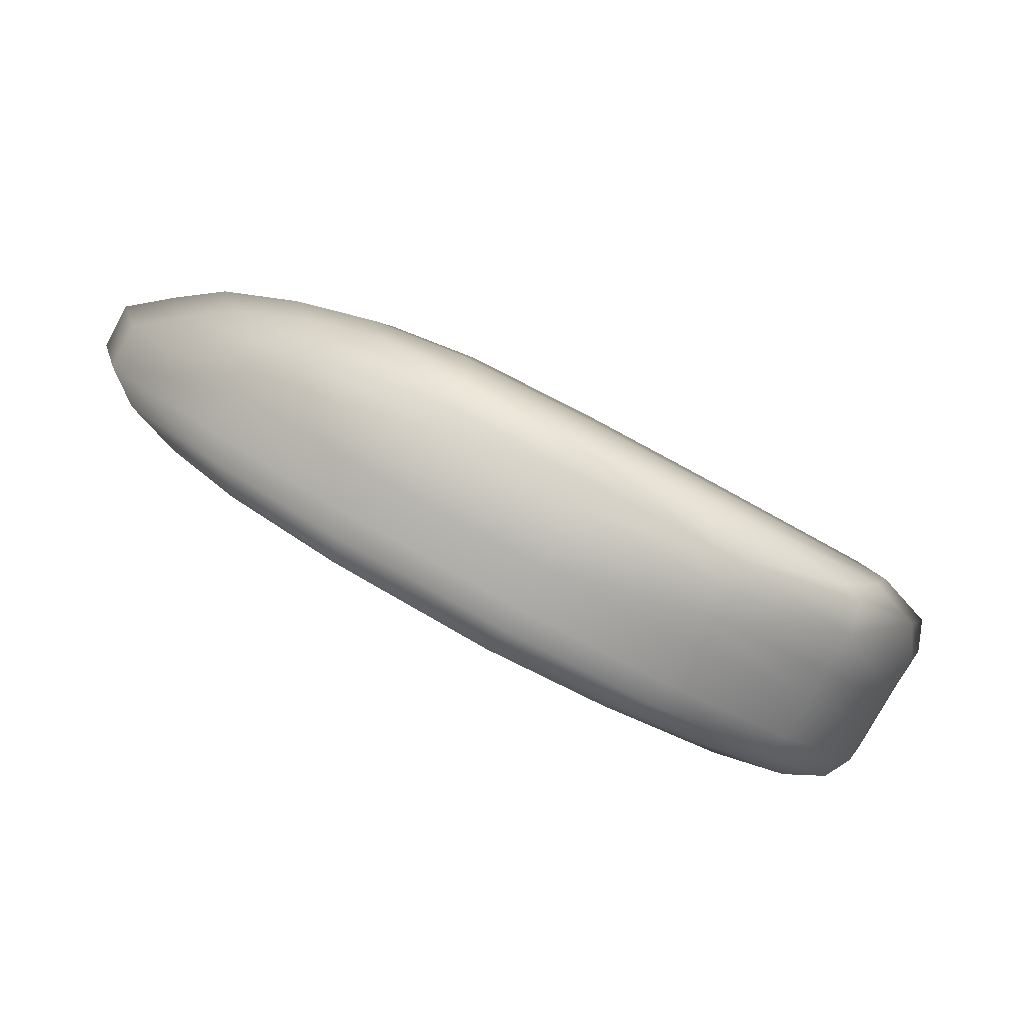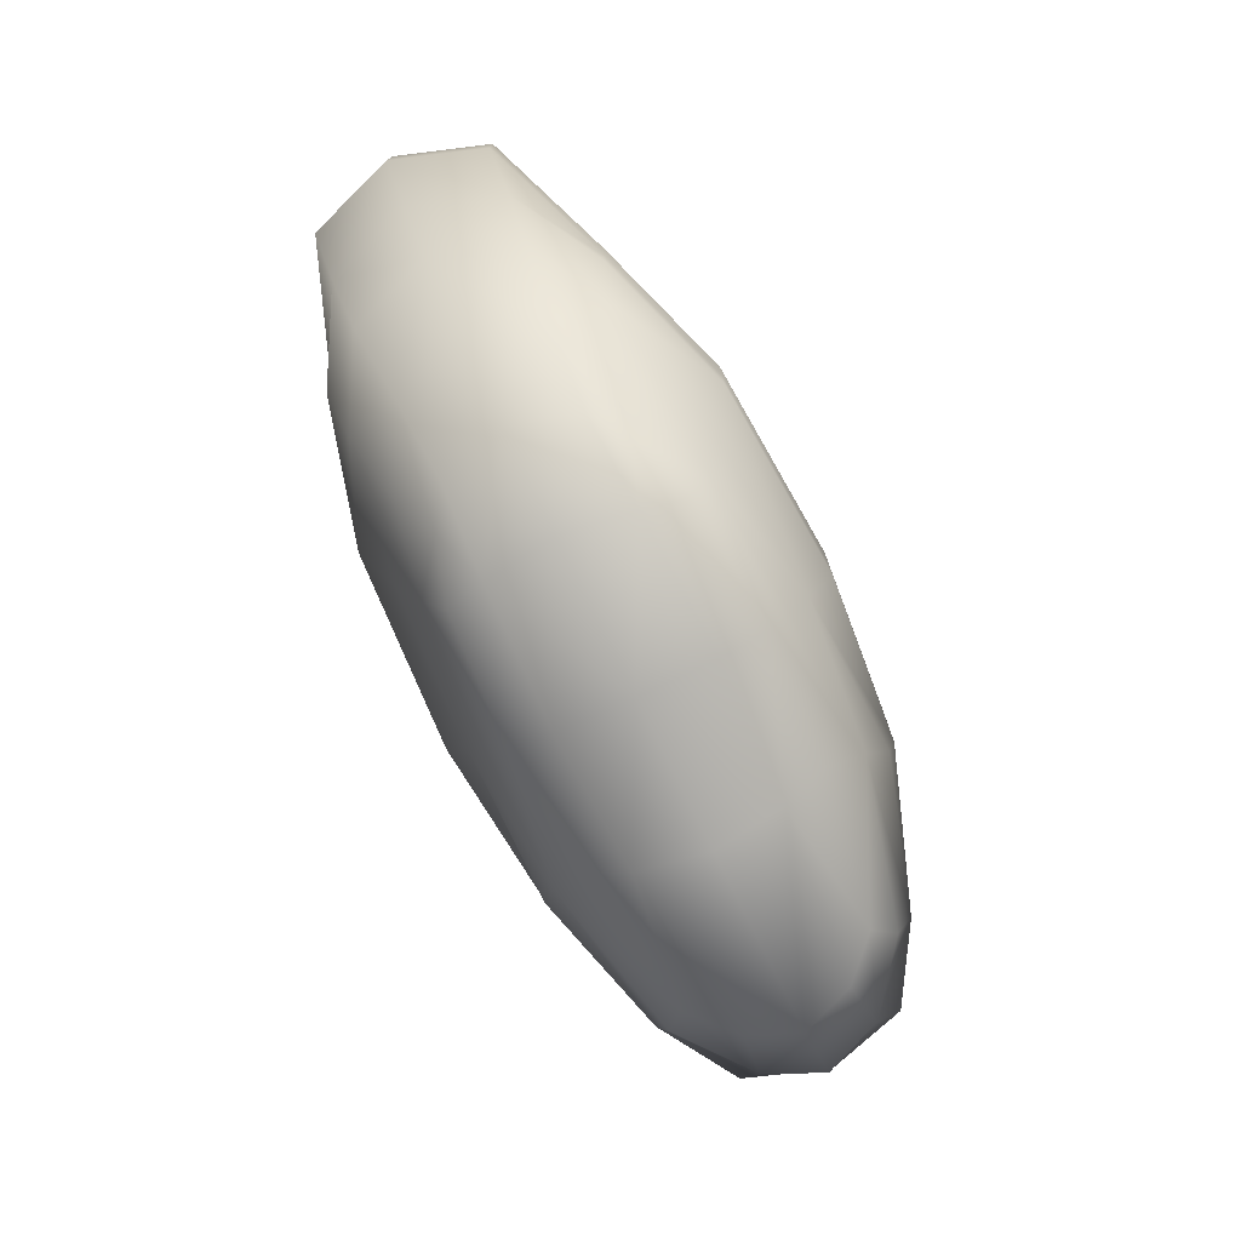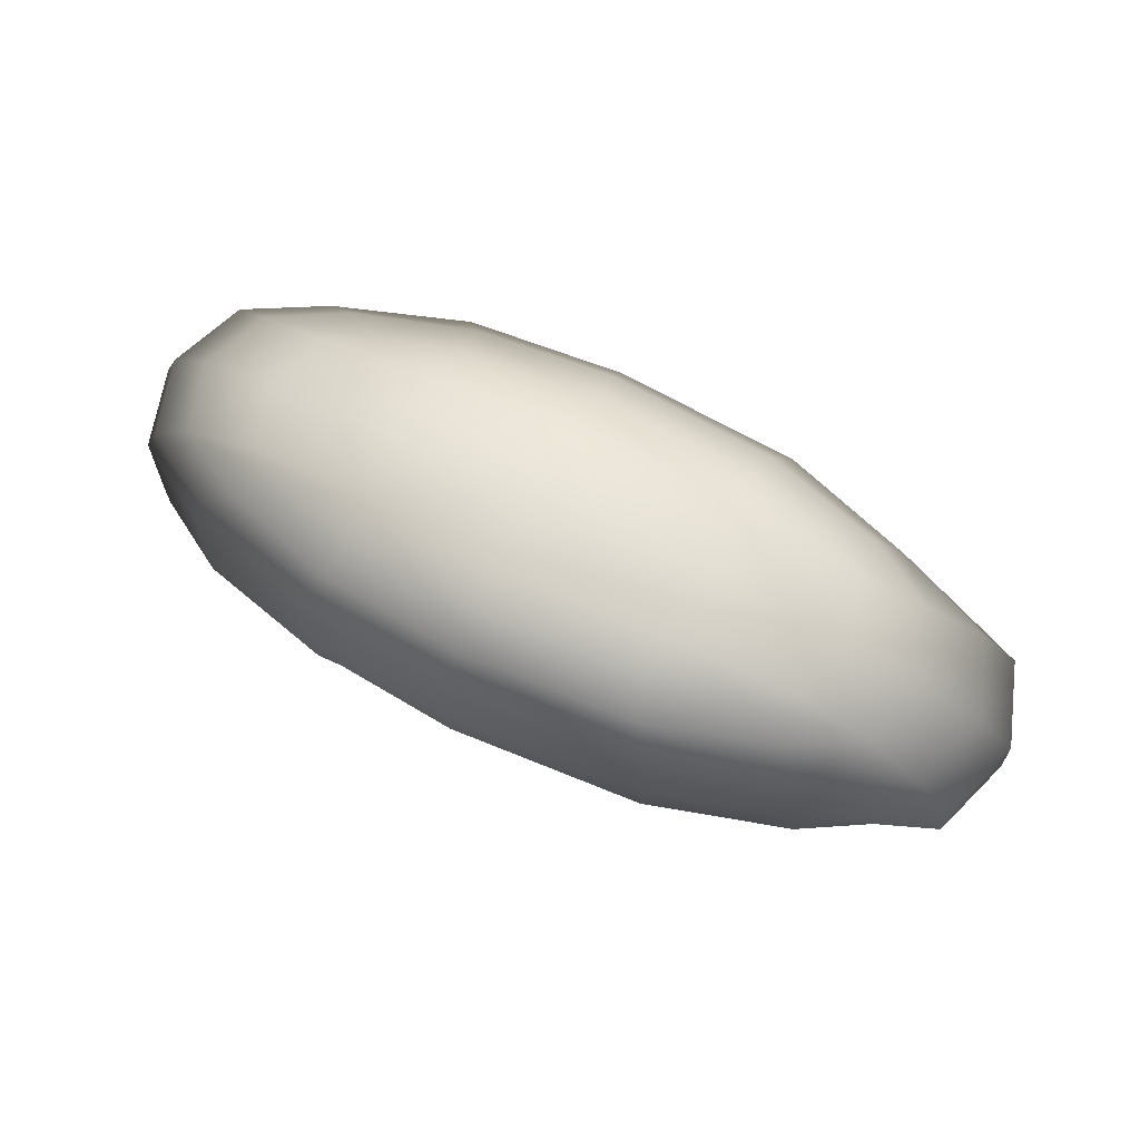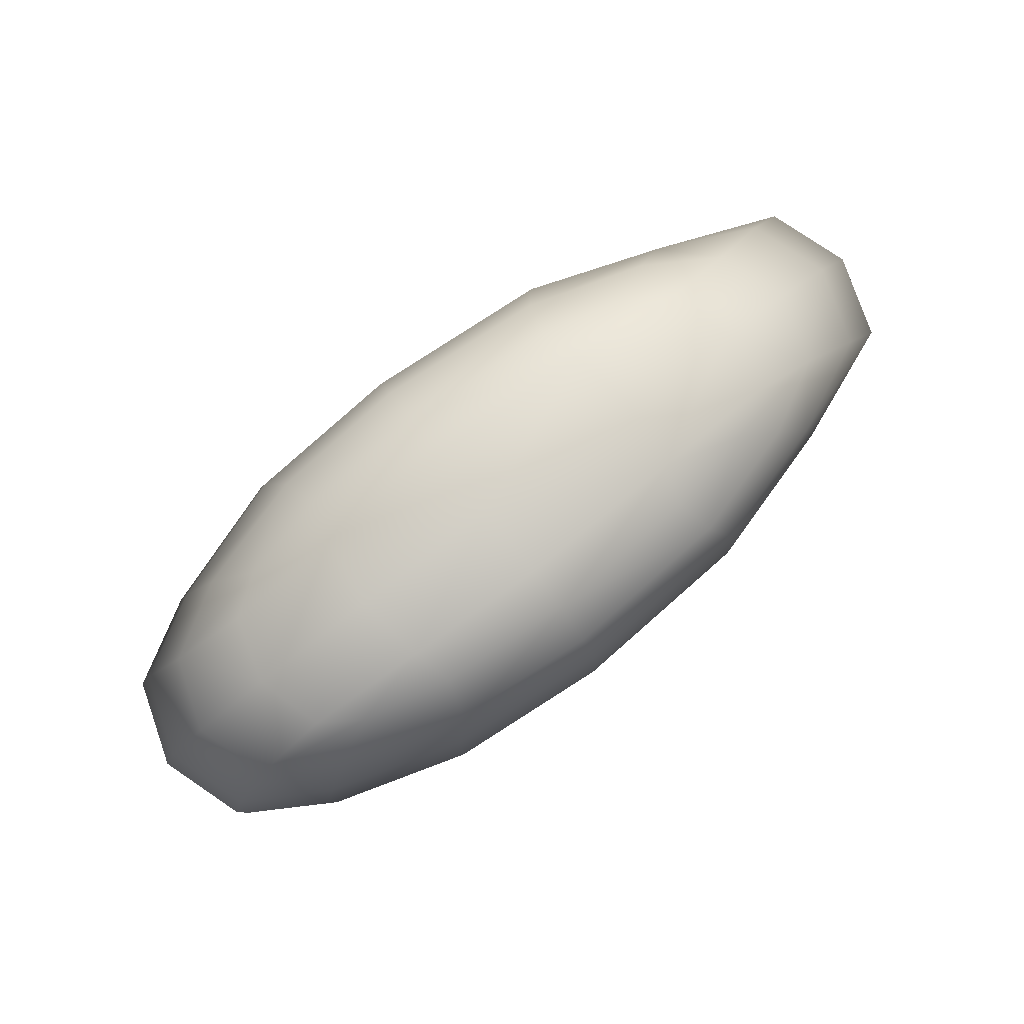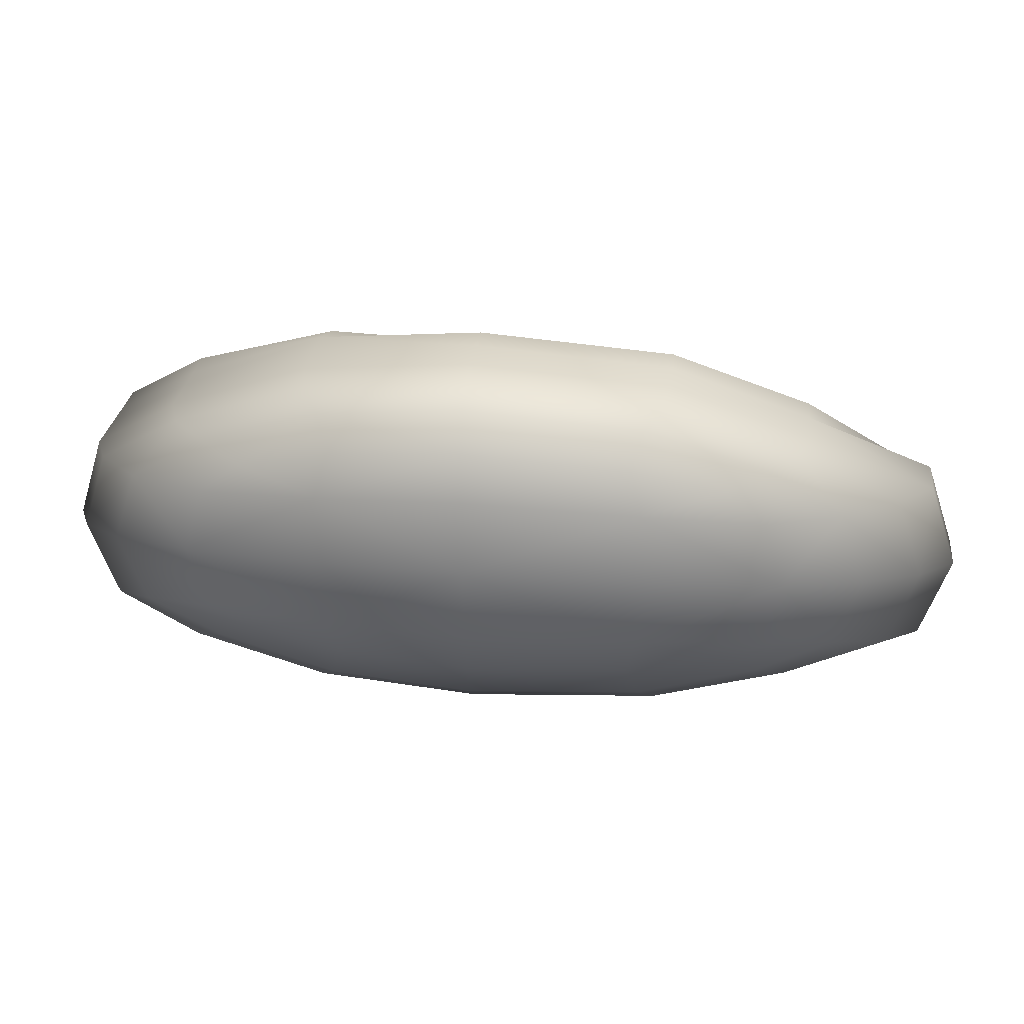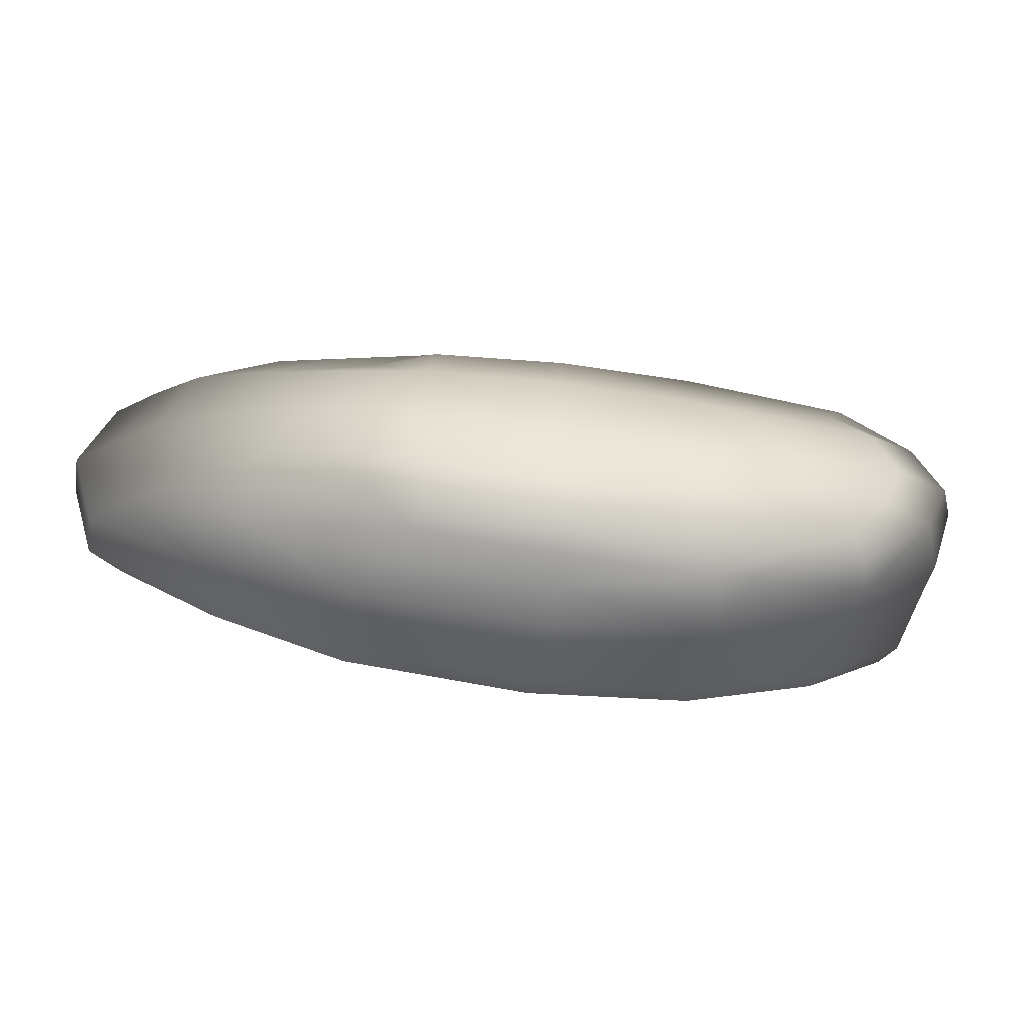
<metadata>
{"format":"obj","ext":"obj","renderer":"f3d","projection":"perspective","resolution":1024,"background":"white","views":[{"elev":-79.1,"azim":-28.7,"up":"+Z"},{"elev":-73.5,"azim":-64.1,"up":"+Y"},{"elev":63.5,"azim":-153.1,"up":"+Y"},{"elev":79.7,"azim":142.9,"up":"+Y"},{"elev":29.4,"azim":-172.9,"up":"+Z"},{"elev":-47.2,"azim":-9.6,"up":"+Z"}]}
</metadata>
<code>
o Mesh.008_Cube-mesh.008
v -0.001298 -0.8791 0.1381
v 0.01244 -0.8941 0.1268
v 0.09082 -0.8941 0.1312
v 0.09672 -0.8791 0.1379
v 0.09004 -0.8941 0.04932
v 0.01175 -0.8941 0.05376
v -0.002204 -0.8791 0.04288
v 0.09581 -0.8791 0.04264
v 0.1535 -0.8993 0.07419
v 0.156 -0.8791 0.06708
v 0.1565 -0.8791 0.1121
v 0.1532 -0.8993 0.1057
v -0.0322 -0.8941 0.1096
v -0.06154 -0.8791 0.1126
v -0.06197 -0.8791 0.0676
v -0.03257 -0.8941 0.07045
v 0.01228 -0.9022 0.1095
v 0.01191 -0.9022 0.07034
v 0.09024 -0.9037 0.07016
v 0.09061 -0.9037 0.1093
v -0.07274 -0.8581 0.06763
v -0.07231 -0.8581 0.1126
v -0.04824 -0.8451 0.1097
v -0.04861 -0.8451 0.07049
v 0.09581 -0.8581 0.04264
v -0.002204 -0.8581 0.04288
v 0.003693 -0.8451 0.04953
v 0.09004 -0.8451 0.04932
v 0.004473 -0.8451 0.1314
v -0.001298 -0.8581 0.1381
v 0.09672 -0.8581 0.1379
v 0.09082 -0.8451 0.1312
v 0.1565 -0.8581 0.1121
v 0.156 -0.8581 0.06708
v 0.1427 -0.8451 0.07003
v 0.1431 -0.8451 0.1092
v 0.004264 -0.8384 0.1095
v 0.09061 -0.8384 0.1093
v 0.09024 -0.8384 0.07016
v 0.003891 -0.8384 0.07036
v 0.008118 -0.8873 0.1318
v 0.05164 -0.8945 0.1295
v 0.05089 -0.8945 0.05082
v 0.1638 -0.8791 0.08956
v 0.1571 -0.8912 0.1114
v -0.0502 -0.8873 0.1118
v -0.06925 -0.8791 0.09012
v -0.05061 -0.8873 0.0683
v -0.03905 -0.8945 0.09005
v 0.009178 -0.9033 0.08993
v 0.09334 -0.9048 0.08973
v 0.05146 -0.9033 0.1109
v -0.08002 -0.8581 0.09014
v -0.05509 -0.8447 0.09008
v -0.06363 -0.8509 0.06833
v 0.05078 -0.8581 0.039
v -0.000731 -0.8509 0.04454
v 0.05084 -0.8447 0.04608
v 0.09437 -0.8509 0.04431
v 0.000144 -0.8509 0.1364
v 0.05176 -0.8581 0.1417
v 0.09524 -0.8509 0.1362
v 0.05169 -0.8447 0.1346
v 0.1531 -0.8509 0.1114
v 0.1638 -0.8581 0.08956
v 0.1496 -0.8447 0.0896
v 0.05106 -0.8376 0.06879
v 0.001161 -0.8376 0.08995
v 0.1334 -0.8791 0.0538
v 0.1341 -0.8791 0.125
v 0.1341 -0.8989 0.1197
v -0.0396 -0.8791 0.05422
v -0.01289 -0.8936 0.05946
v 0.1565 -0.8704 0.1121
v 0.09581 -0.8704 0.04264
v -0.002204 -0.8704 0.04288
v 0.09672 -0.8704 0.1379
v -0.001298 -0.8704 0.1381
v -0.07274 -0.8704 0.06763
v 0.08722 -0.8992 0.05923
v -0.01277 -0.8992 0.07186
v -0.02846 -0.841 0.1081
v -0.0288 -0.841 0.0719
v -0.0396 -0.8581 0.05422
v -0.02892 -0.8455 0.0595
v -0.03892 -0.8581 0.1255
v 0.006703 -0.841 0.05942
v 0.08722 -0.841 0.05923
v 0.08781 -0.841 0.1213
v 0.1334 -0.8581 0.0538
v 0.1228 -0.8455 0.05914
v 0.1341 -0.8581 0.125
v 0.1234 -0.8455 0.1212
v 0.1233 -0.841 0.1078
v 0.007295 -0.841 0.1215
v 0.123 -0.841 0.07154
v -0.02833 -0.8455 0.1216
v 0.01531 -0.8992 0.1215
v 0.08781 -0.8992 0.1213
v 0.01472 -0.8992 0.0594
v -0.01242 -0.8992 0.1081
v 0.1395 -0.9042 0.1042
v 0.1397 -0.9042 0.07568
v -0.07231 -0.8704 0.1126
v 0.156 -0.8704 0.06708
v -0.01231 -0.8936 0.1201
v -0.03892 -0.8791 0.1255
v 0.1336 -0.8989 0.05912
v 0.05146 -0.8376 0.1109
v 0.09334 -0.8376 0.08973
v 0.1527 -0.8509 0.06782
v -0.06322 -0.8509 0.1119
v 0.05106 -0.9033 0.06879
v 0.09524 -0.8873 0.1362
v 0.05176 -0.8791 0.1417
v 0.09437 -0.8873 0.04431
v 0.05078 -0.8791 0.039
v 0.007327 -0.8873 0.04877
v 0.1566 -0.8912 0.06781
v 0.1603 -0.8998 0.08957
v 0.05169 -0.8874 0.1348
v 0.05084 -0.8874 0.04551
v 0.1641 -0.8913 0.08956
v -0.0577 -0.8874 0.09009
v 0.05126 -0.9044 0.08983
v -0.07072 -0.8508 0.09012
v 0.05079 -0.8508 0.04077
v 0.05174 -0.8508 0.14
v 0.1602 -0.8508 0.08957
v 0.05126 -0.8367 0.08983
v 0.1347 -0.8911 0.05513
v 0.1354 -0.8911 0.1237
v -0.02826 -0.8872 0.1241
v -0.02891 -0.8872 0.05552
v 0.1638 -0.8704 0.08956
v 0.05078 -0.8704 0.039
v 0.05176 -0.8704 0.1417
v -0.08002 -0.8704 0.09014
v 0.1452 -0.9051 0.08961
v 0.05159 -0.9 0.1241
v 0.05094 -0.9 0.05666
v -0.01791 -0.9 0.09
v -0.03394 -0.8403 0.09004
v -0.03693 -0.8509 0.05554
v -0.03628 -0.8509 0.1241
v 0.05094 -0.8403 0.05666
v 0.05159 -0.8403 0.1241
v 0.1308 -0.8509 0.05514
v 0.1314 -0.8509 0.1237
v 0.1284 -0.8403 0.08965
v 0.1334 -0.8704 0.0538
v 0.1341 -0.8704 0.125
v -0.0396 -0.8704 0.05422
v -0.03892 -0.8704 0.1255
v 0.1289 -0.9013 0.06451
v 0.1293 -0.9013 0.1144
v -0.002072 -0.8975 0.06482
v -0.001597 -0.8975 0.1147
v -0.01762 -0.8423 0.1162
v -0.01811 -0.8423 0.06486
v 0.1121 -0.8423 0.06455
v 0.1126 -0.8423 0.1159
f 1 41 121
f 1 121 115
f 1 115 137
f 1 137 78
f 1 78 154
f 1 154 107
f 1 107 133
f 1 133 41
f 2 42 121
f 2 121 41
f 2 41 133
f 2 133 106
f 2 106 158
f 2 158 98
f 2 98 140
f 2 140 42
f 3 114 121
f 3 121 42
f 3 42 140
f 3 140 99
f 3 99 156
f 3 156 71
f 3 71 132
f 3 132 114
f 4 115 121
f 4 121 114
f 4 114 132
f 4 132 70
f 4 70 152
f 4 152 77
f 4 77 137
f 4 137 115
f 5 43 122
f 5 122 116
f 5 116 131
f 5 131 108
f 5 108 155
f 5 155 80
f 5 80 141
f 5 141 43
f 6 118 122
f 6 122 43
f 6 43 141
f 6 141 100
f 6 100 157
f 6 157 73
f 6 73 134
f 6 134 118
f 7 117 122
f 7 122 118
f 7 118 134
f 7 134 72
f 7 72 153
f 7 153 76
f 7 76 136
f 7 136 117
f 8 116 122
f 8 122 117
f 8 117 136
f 8 136 75
f 8 75 151
f 8 151 69
f 8 69 131
f 8 131 116
f 9 119 123
f 9 123 120
f 9 120 139
f 9 139 103
f 9 103 155
f 9 155 108
f 9 108 131
f 9 131 119
f 10 44 123
f 10 123 119
f 10 119 131
f 10 131 69
f 10 69 151
f 10 151 105
f 10 105 135
f 10 135 44
f 11 45 123
f 11 123 44
f 11 44 135
f 11 135 74
f 11 74 152
f 11 152 70
f 11 70 132
f 11 132 45
f 12 120 123
f 12 123 45
f 12 45 132
f 12 132 71
f 12 71 156
f 12 156 102
f 12 102 139
f 12 139 120
f 13 46 124
f 13 124 49
f 13 49 142
f 13 142 101
f 13 101 158
f 13 158 106
f 13 106 133
f 13 133 46
f 14 47 124
f 14 124 46
f 14 46 133
f 14 133 107
f 14 107 154
f 14 154 104
f 14 104 138
f 14 138 47
f 15 48 124
f 15 124 47
f 15 47 138
f 15 138 79
f 15 79 153
f 15 153 72
f 15 72 134
f 15 134 48
f 16 49 124
f 16 124 48
f 16 48 134
f 16 134 73
f 16 73 157
f 16 157 81
f 16 81 142
f 16 142 49
f 17 50 125
f 17 125 52
f 17 52 140
f 17 140 98
f 17 98 158
f 17 158 101
f 17 101 142
f 17 142 50
f 18 113 125
f 18 125 50
f 18 50 142
f 18 142 81
f 18 81 157
f 18 157 100
f 18 100 141
f 18 141 113
f 19 51 125
f 19 125 113
f 19 113 141
f 19 141 80
f 19 80 155
f 19 155 103
f 19 103 139
f 19 139 51
f 20 52 125
f 20 125 51
f 20 51 139
f 20 139 102
f 20 102 156
f 20 156 99
f 20 99 140
f 20 140 52
f 21 53 126
f 21 126 55
f 21 55 144
f 21 144 84
f 21 84 153
f 21 153 79
f 21 79 138
f 21 138 53
f 22 112 126
f 22 126 53
f 22 53 138
f 22 138 104
f 22 104 154
f 22 154 86
f 22 86 145
f 22 145 112
f 23 54 126
f 23 126 112
f 23 112 145
f 23 145 97
f 23 97 159
f 23 159 82
f 23 82 143
f 23 143 54
f 24 55 126
f 24 126 54
f 24 54 143
f 24 143 83
f 24 83 160
f 24 160 85
f 24 85 144
f 24 144 55
f 25 56 127
f 25 127 59
f 25 59 148
f 25 148 90
f 25 90 151
f 25 151 75
f 25 75 136
f 25 136 56
f 26 57 127
f 26 127 56
f 26 56 136
f 26 136 76
f 26 76 153
f 26 153 84
f 26 84 144
f 26 144 57
f 27 58 127
f 27 127 57
f 27 57 144
f 27 144 85
f 27 85 160
f 27 160 87
f 27 87 146
f 27 146 58
f 28 59 127
f 28 127 58
f 28 58 146
f 28 146 88
f 28 88 161
f 28 161 91
f 28 91 148
f 28 148 59
f 29 60 128
f 29 128 63
f 29 63 147
f 29 147 95
f 29 95 159
f 29 159 97
f 29 97 145
f 29 145 60
f 30 61 128
f 30 128 60
f 30 60 145
f 30 145 86
f 30 86 154
f 30 154 78
f 30 78 137
f 30 137 61
f 31 62 128
f 31 128 61
f 31 61 137
f 31 137 77
f 31 77 152
f 31 152 92
f 31 92 149
f 31 149 62
f 32 63 128
f 32 128 62
f 32 62 149
f 32 149 93
f 32 93 162
f 32 162 89
f 32 89 147
f 32 147 63
f 33 65 129
f 33 129 64
f 33 64 149
f 33 149 92
f 33 92 152
f 33 152 74
f 33 74 135
f 33 135 65
f 34 111 129
f 34 129 65
f 34 65 135
f 34 135 105
f 34 105 151
f 34 151 90
f 34 90 148
f 34 148 111
f 35 66 129
f 35 129 111
f 35 111 148
f 35 148 91
f 35 91 161
f 35 161 96
f 35 96 150
f 35 150 66
f 36 64 129
f 36 129 66
f 36 66 150
f 36 150 94
f 36 94 162
f 36 162 93
f 36 93 149
f 36 149 64
f 37 109 130
f 37 130 68
f 37 68 143
f 37 143 82
f 37 82 159
f 37 159 95
f 37 95 147
f 37 147 109
f 38 110 130
f 38 130 109
f 38 109 147
f 38 147 89
f 38 89 162
f 38 162 94
f 38 94 150
f 38 150 110
f 39 67 130
f 39 130 110
f 39 110 150
f 39 150 96
f 39 96 161
f 39 161 88
f 39 88 146
f 39 146 67
f 40 68 130
f 40 130 67
f 40 67 146
f 40 146 87
f 40 87 160
f 40 160 83
f 40 83 143
f 40 143 68

</code>
